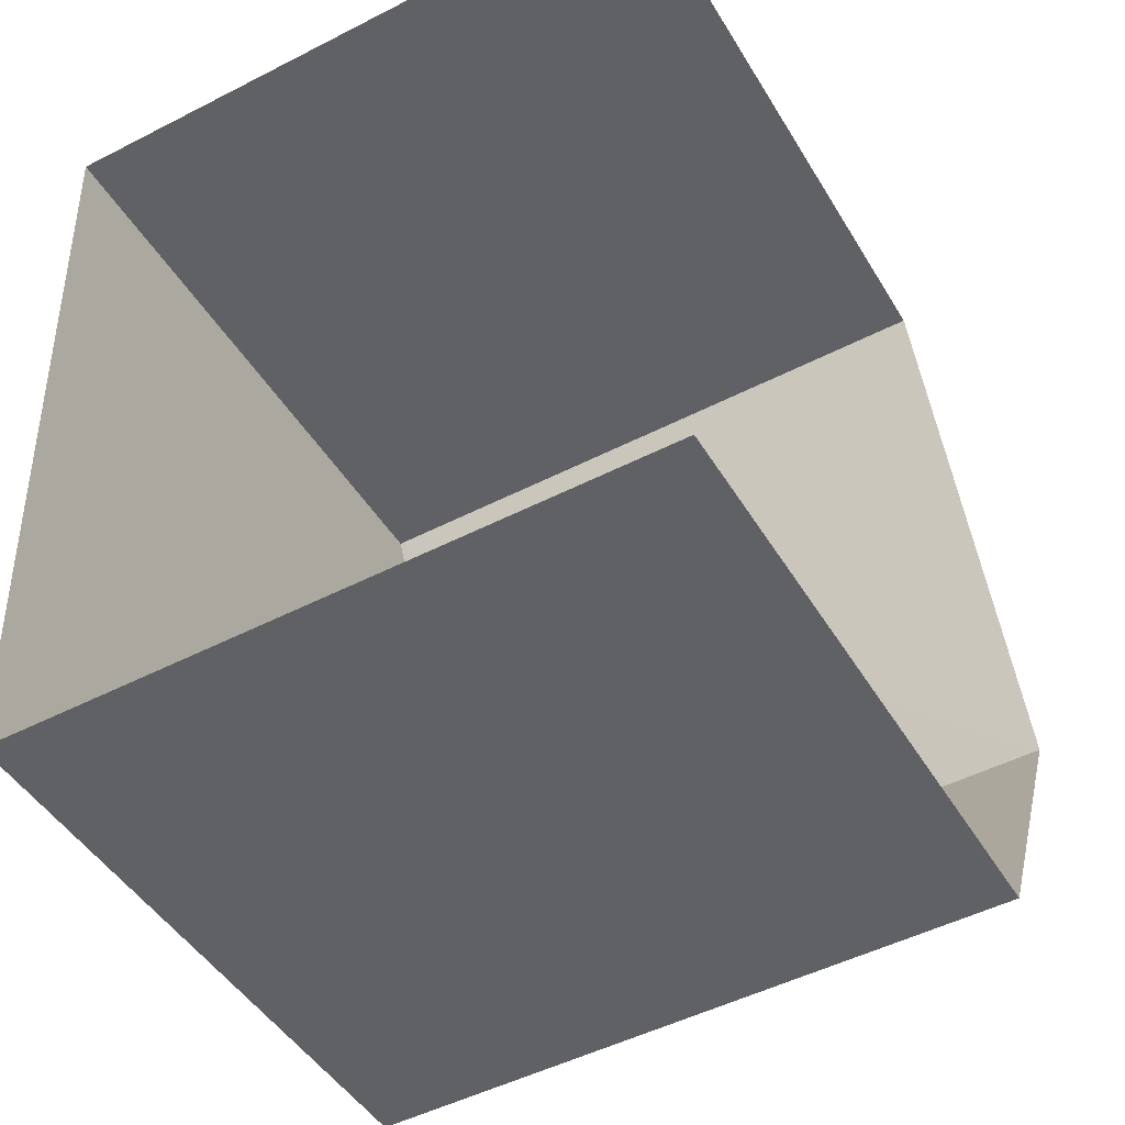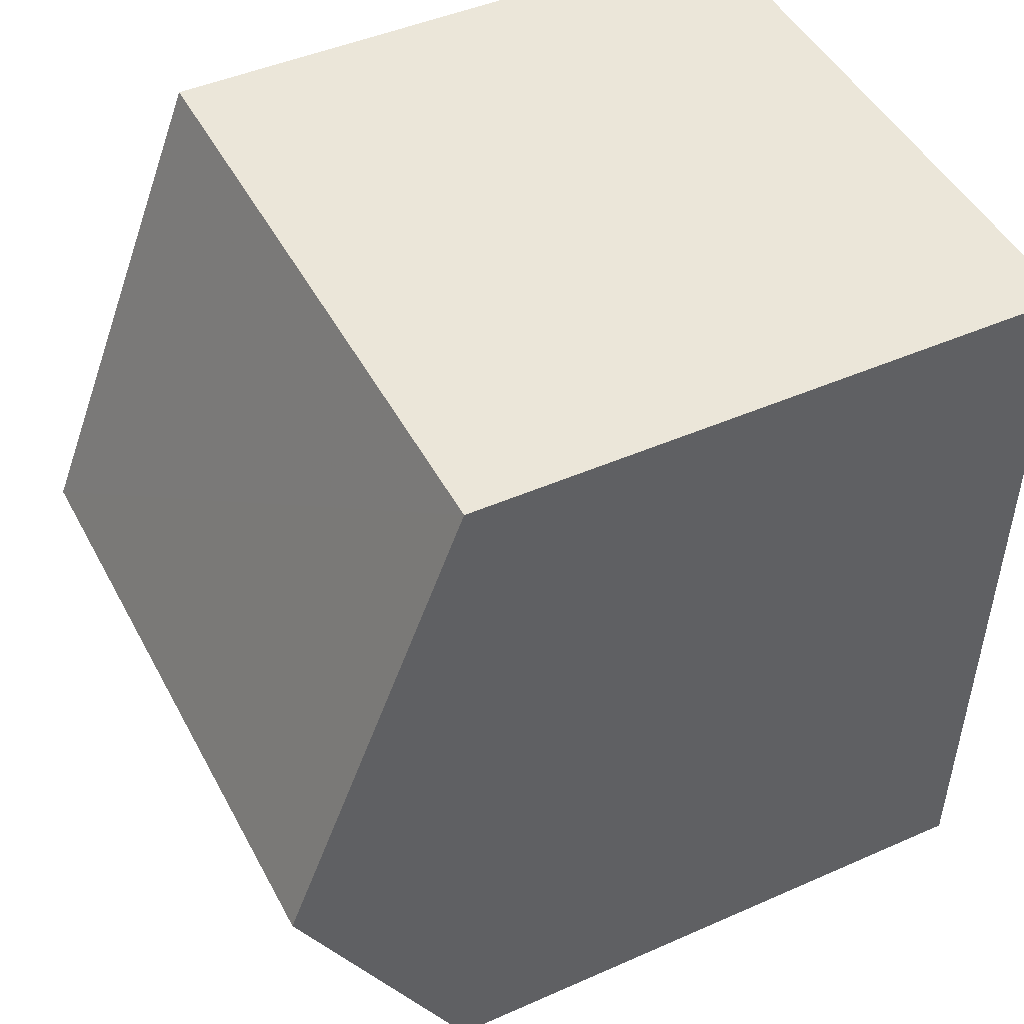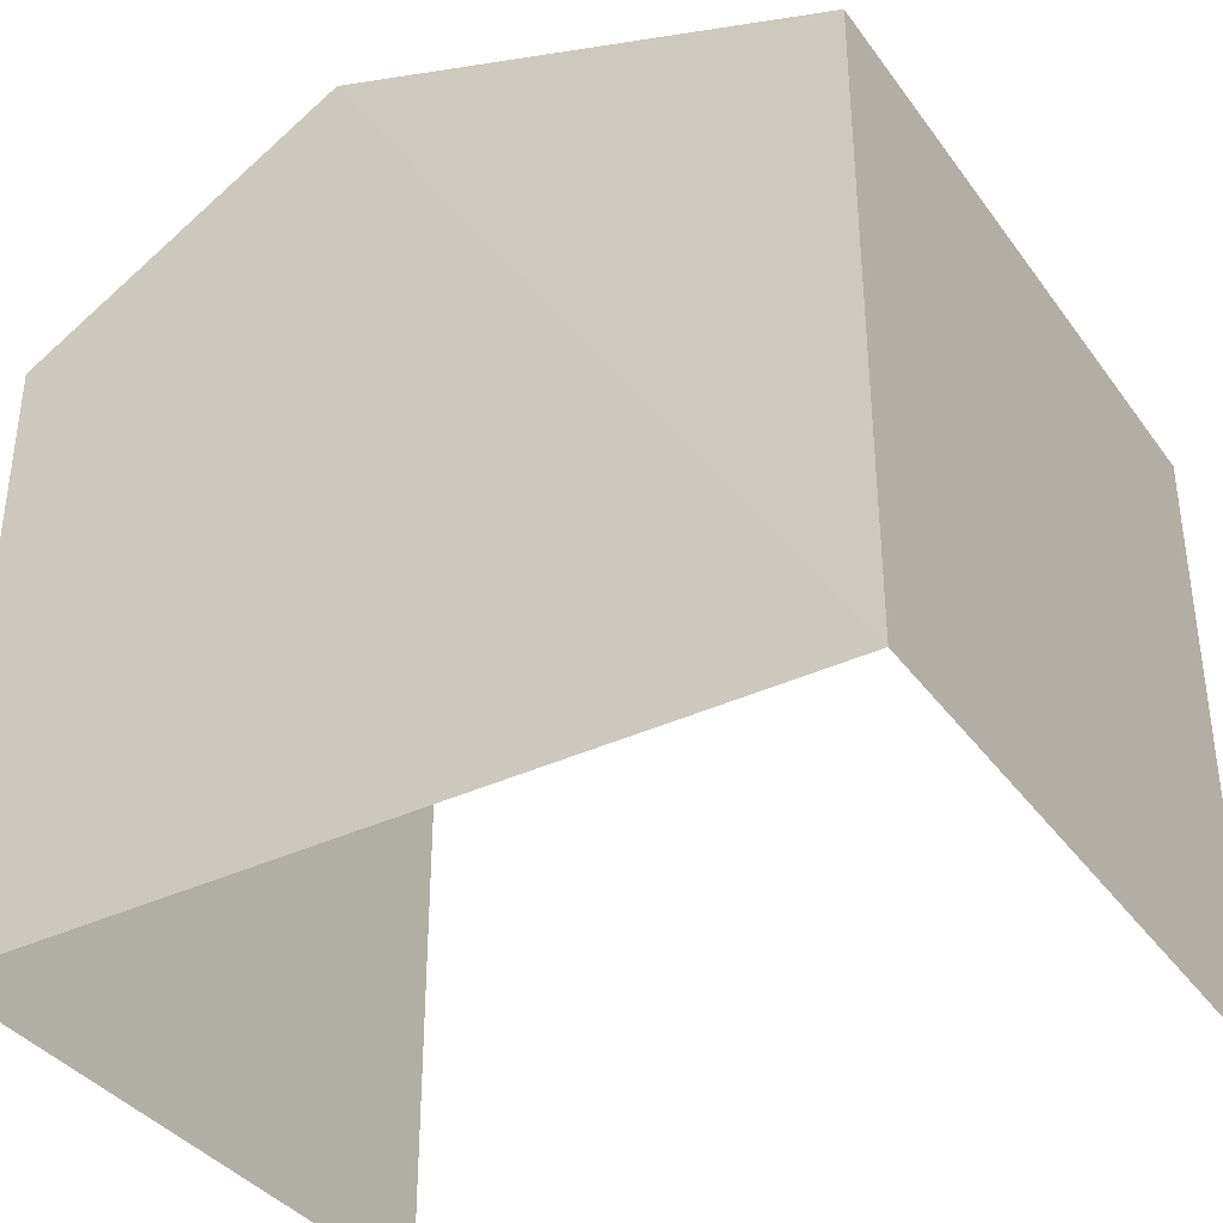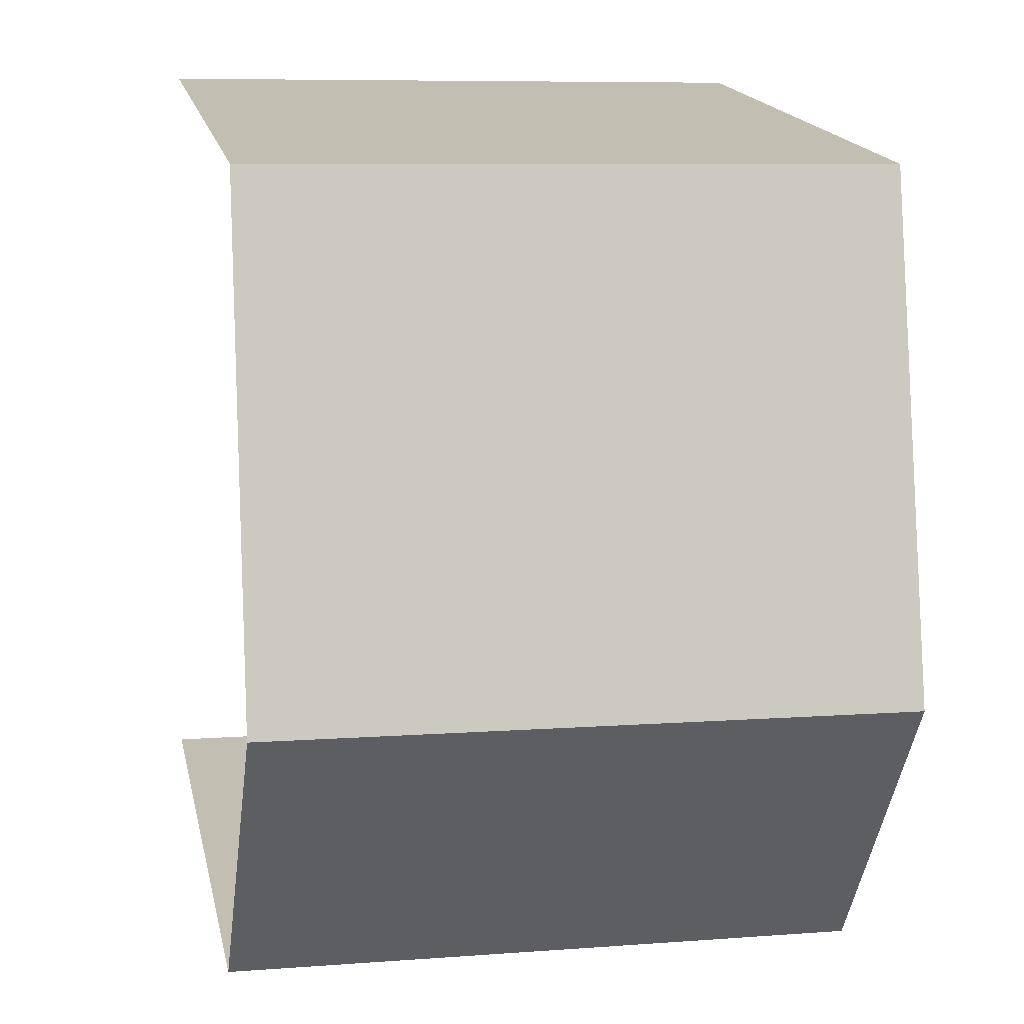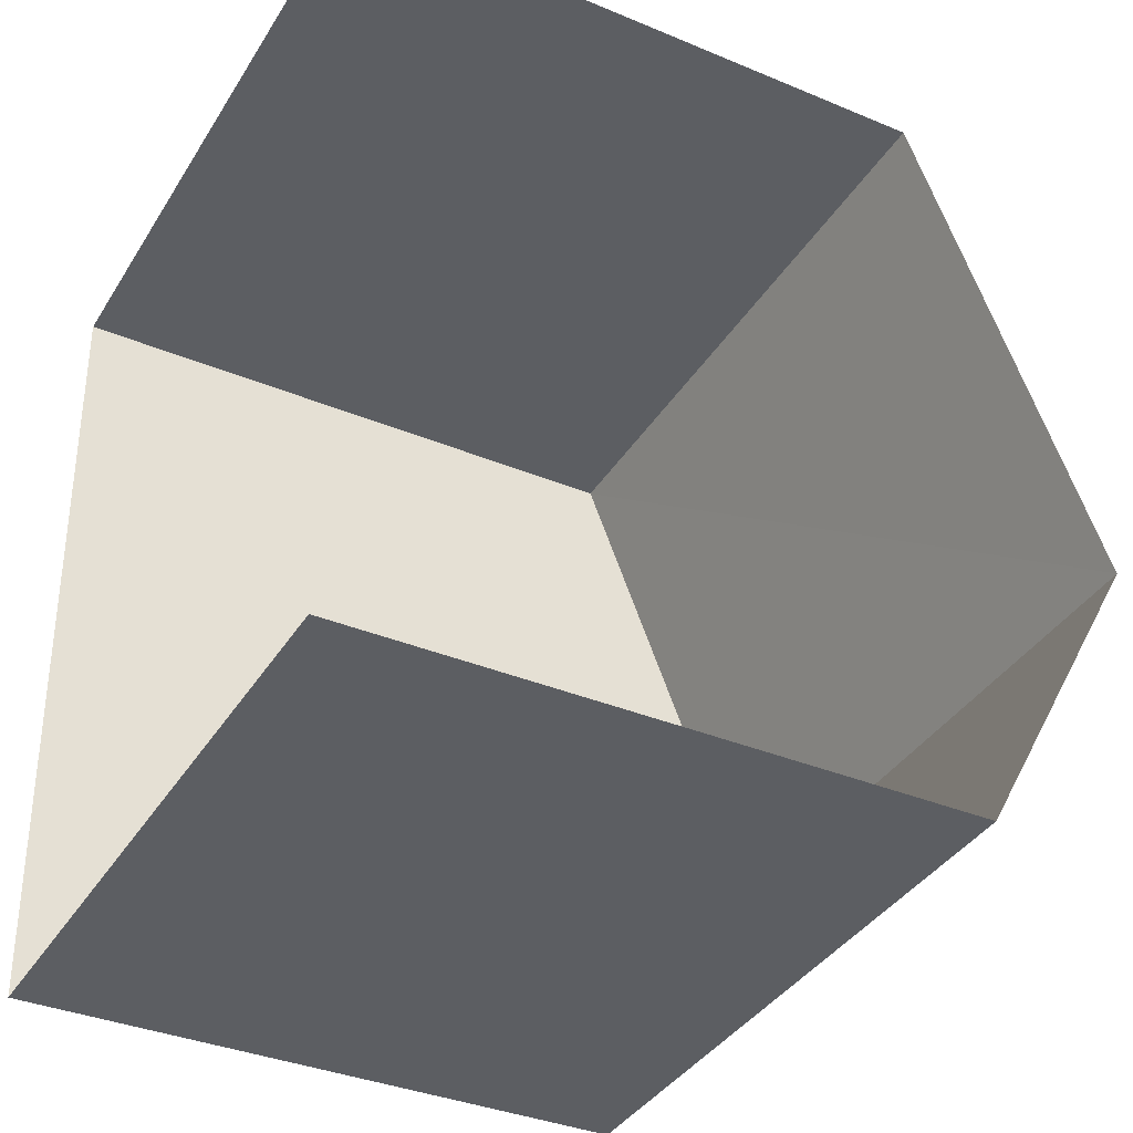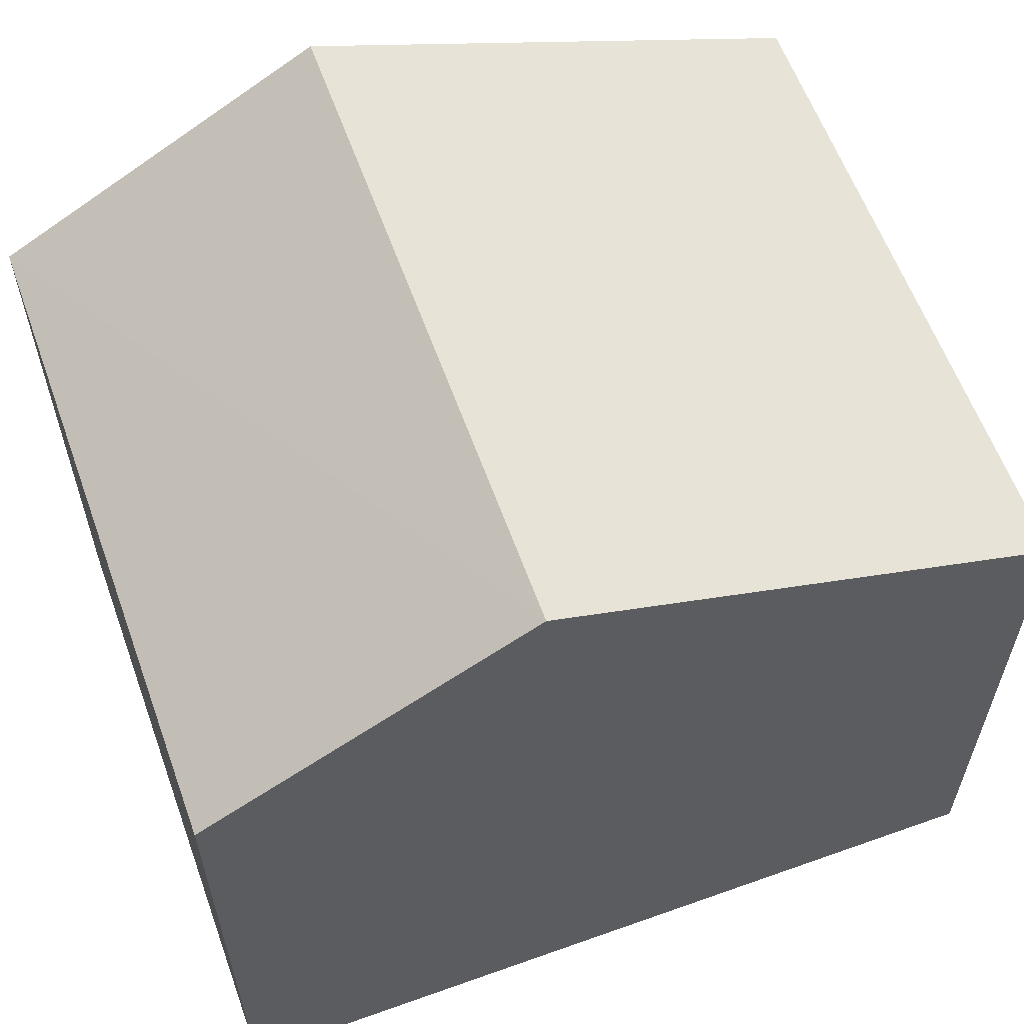
<metadata>
{"format":"obj","ext":"obj","renderer":"f3d","projection":"perspective","resolution":1024,"background":"white","views":[{"elev":-45.9,"azim":-150.6,"up":"+Y"},{"elev":45.1,"azim":63.0,"up":"+Y"},{"elev":-37.3,"azim":119.5,"up":"+Z"},{"elev":17.4,"azim":-11.7,"up":"+Y"},{"elev":-36.0,"azim":-118.8,"up":"+Y"},{"elev":60.3,"azim":68.2,"up":"+Z"}]}
</metadata>
<code>
v -3.723e+05 -1.055e+05 23.66
v -3.723e+05 -1.055e+05 23.66
v -3.723e+05 -1.055e+05 23.66
v -3.723e+05 -1.055e+05 23.66
v -3.723e+05 -1.055e+05 29.76
v -3.723e+05 -1.055e+05 29.76
v -3.723e+05 -1.055e+05 31.58
v -3.723e+05 -1.055e+05 31.58
v -3.723e+05 -1.055e+05 29.76
v -3.723e+05 -1.055e+05 29.76
f 1 2 3
f 4 1 3
f 6 2 7
f 2 1 7
f 1 9 7
f 5 6 7
f 8 5 7
f 9 10 8
f 7 9 8
f 5 3 2
f 6 5 2
f 10 1 4
f 10 9 1
f 10 4 8
f 4 3 8
f 3 5 8

</code>
